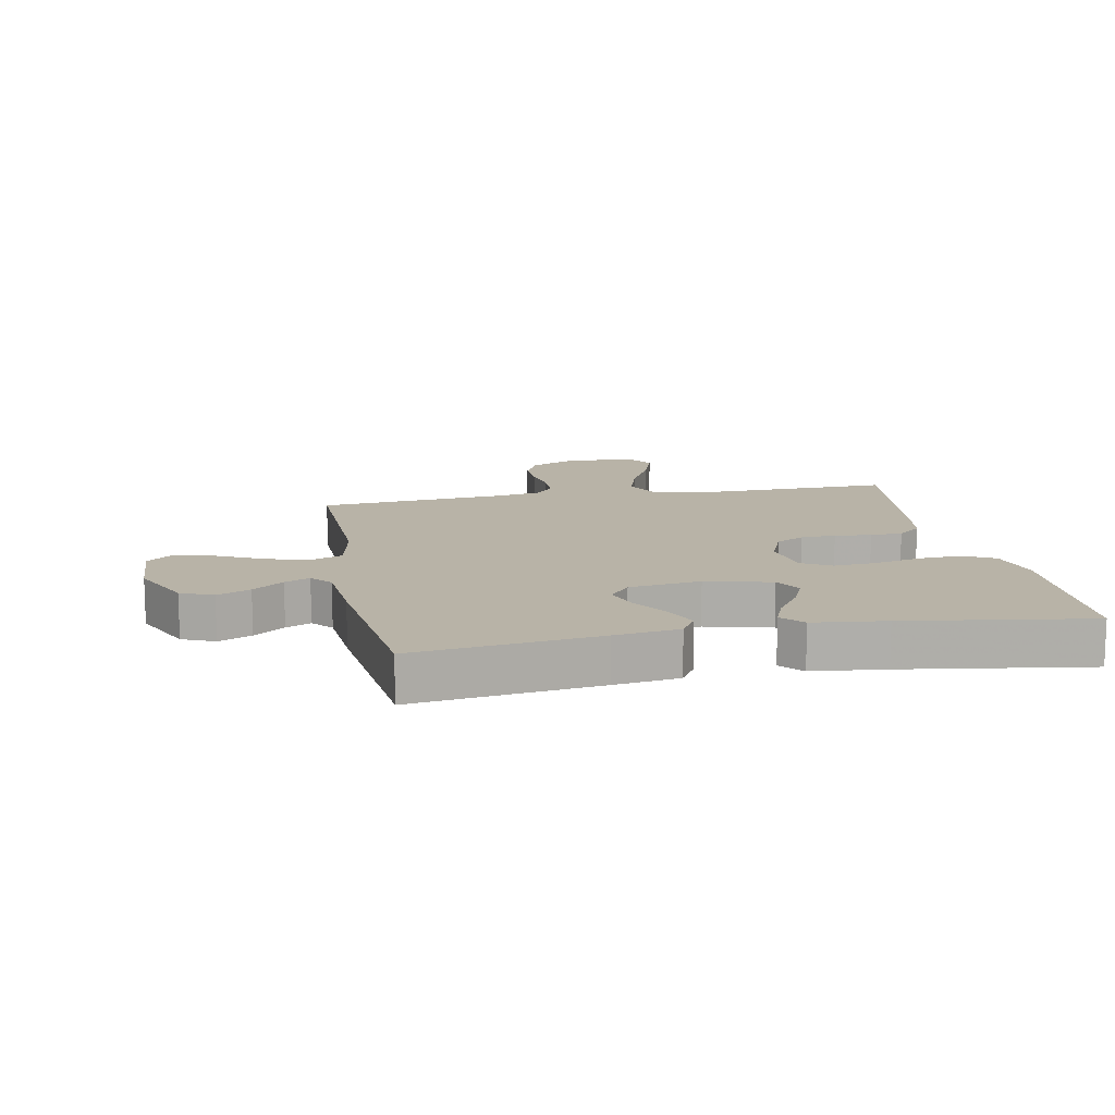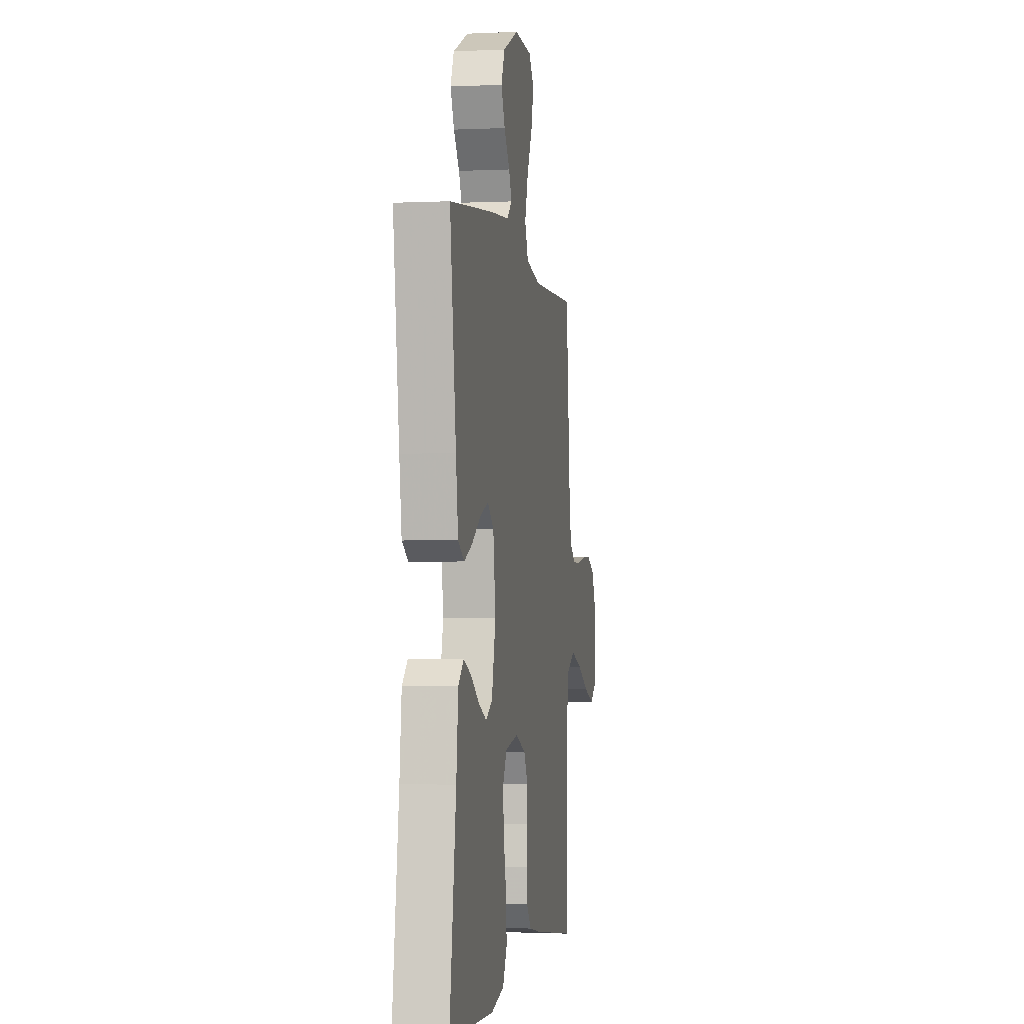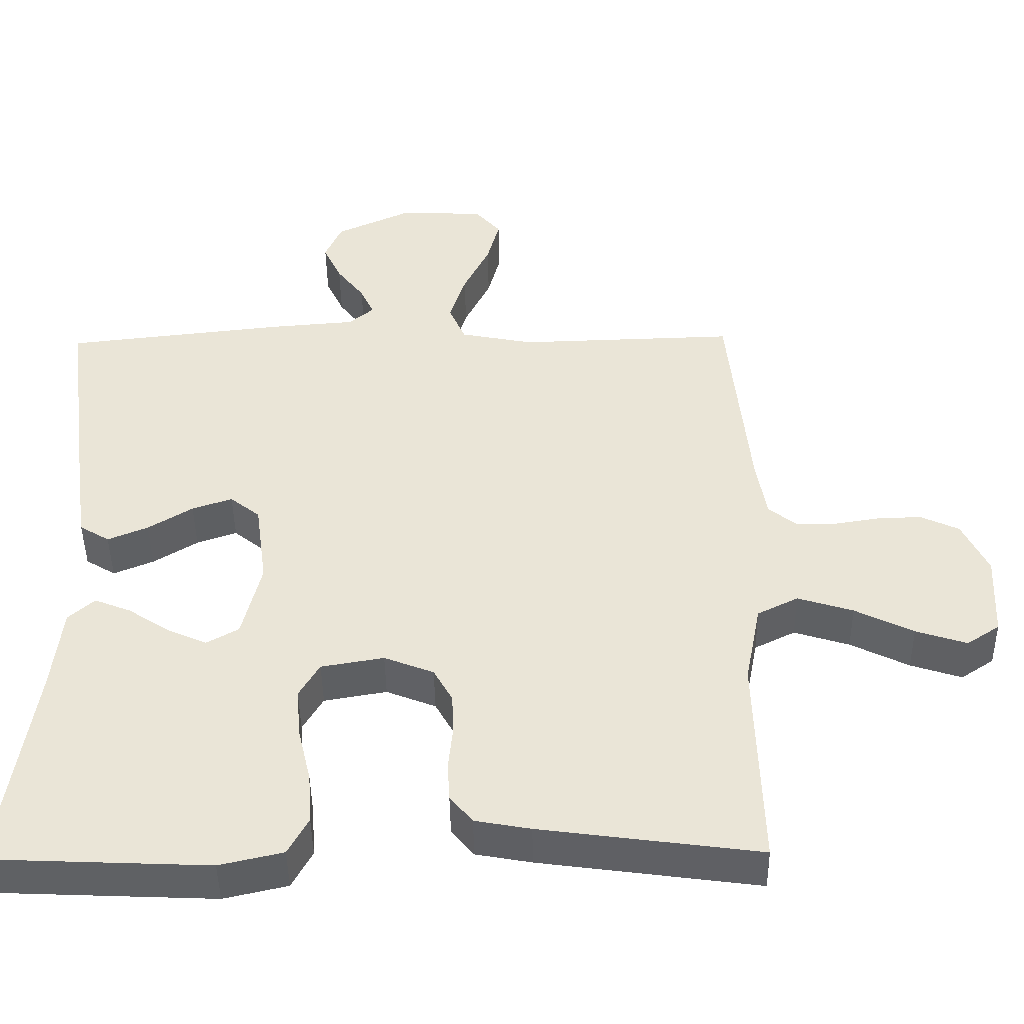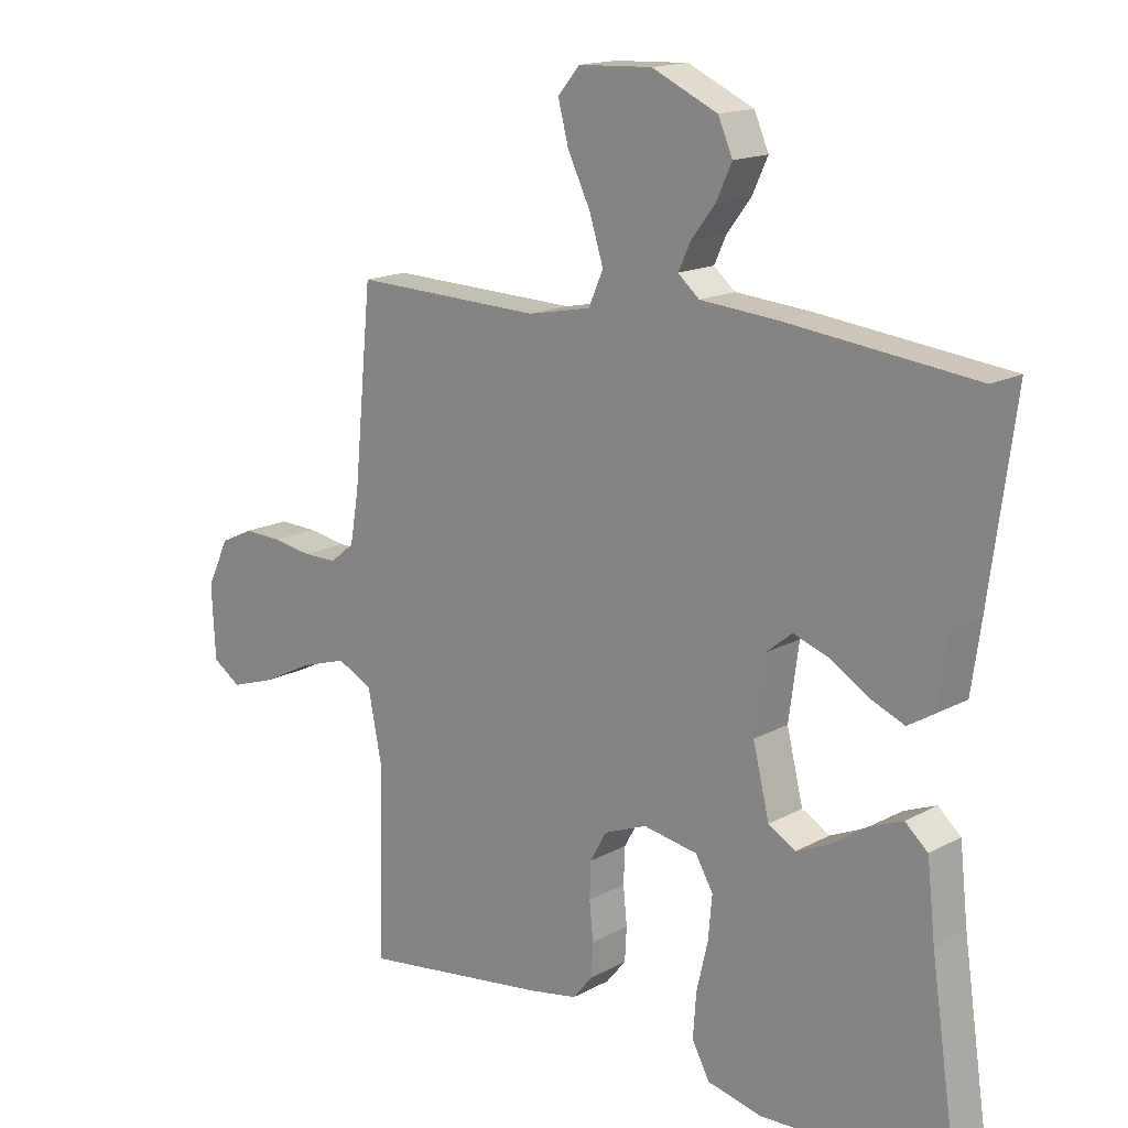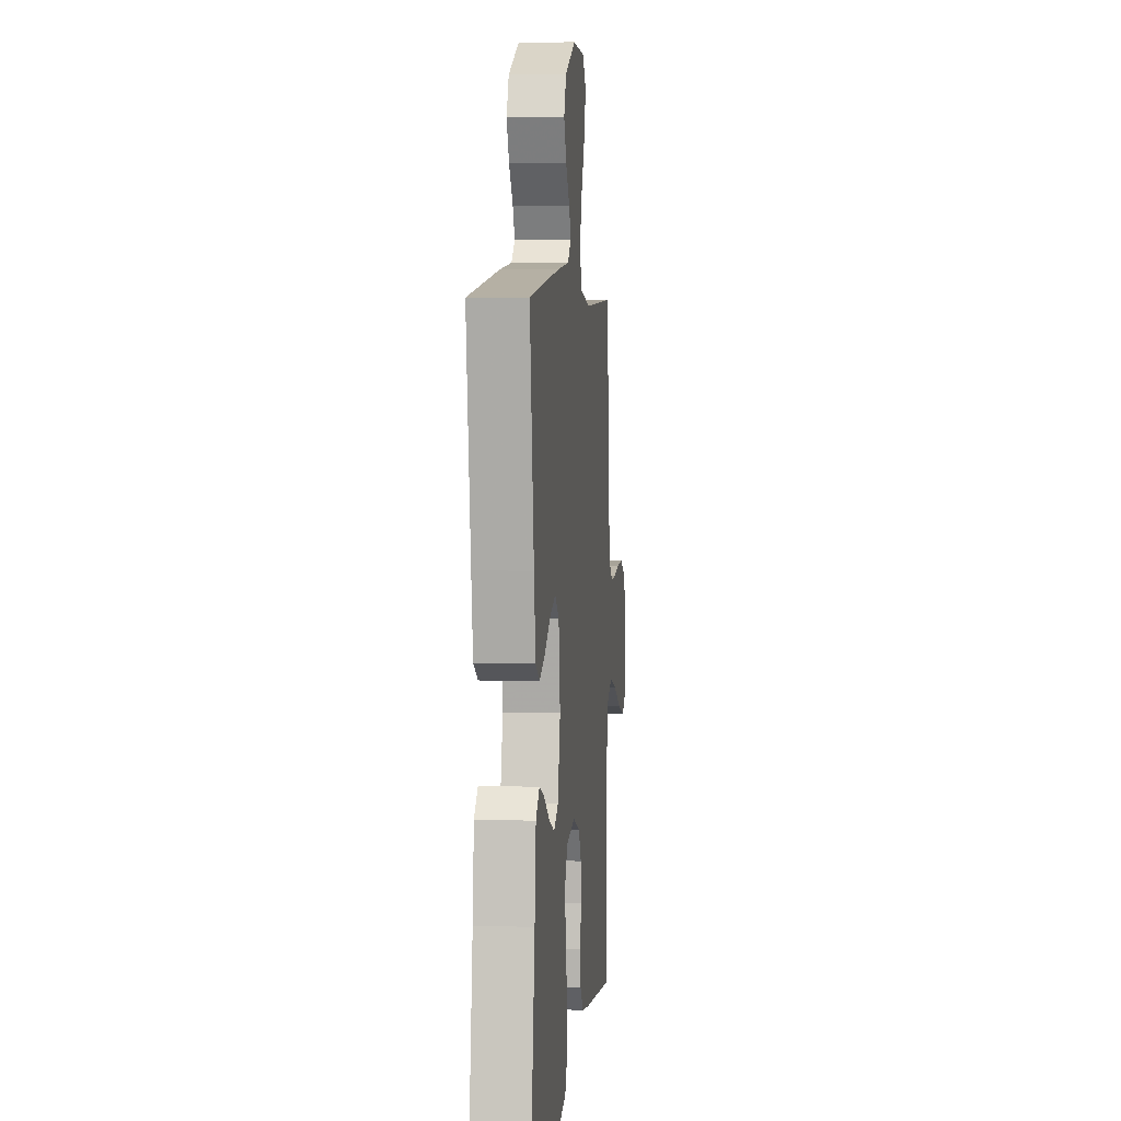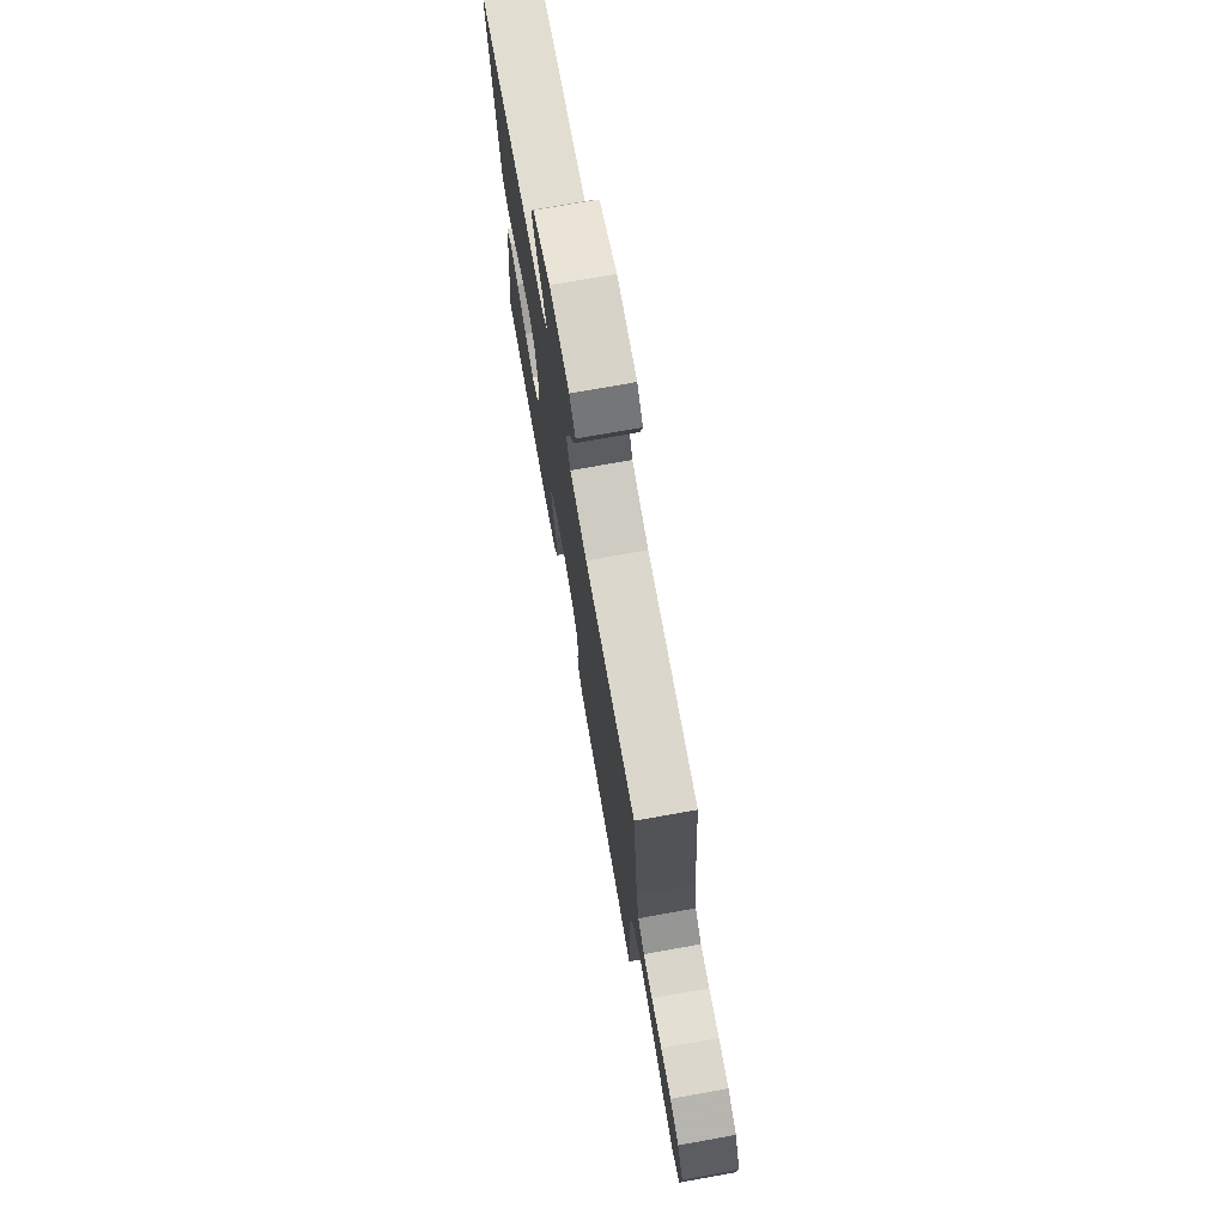
<metadata>
{"format":"obj","ext":"obj","renderer":"f3d","projection":"perspective","resolution":1024,"background":"white","views":[{"elev":12.8,"azim":79.2,"up":"+Y"},{"elev":-2.2,"azim":99.3,"up":"+Z"},{"elev":-45.4,"azim":-179.2,"up":"+Z"},{"elev":16.0,"azim":41.8,"up":"+Z"},{"elev":5.3,"azim":95.8,"up":"+Z"},{"elev":74.7,"azim":-100.1,"up":"+Z"}]}
</metadata>
<code>
v 0.5 0.07 -0.5
v 0.2 0.07 -0.513
v 0.113 0.07 -0.493
v 0.085 0.07 -0.441
v 0.09 0.07 -0.371
v 0.108 0.07 -0.294
v 0.114 0.07 -0.226
v 0.086 0.07 -0.178
v 0 0.07 -0.163
v -0.068 0.07 -0.19
v -0.094 0.07 -0.237
v -0.096 0.07 -0.294
v -0.09 0.07 -0.354
v -0.093 0.07 -0.407
v -0.124 0.07 -0.445
v -0.2 0.07 -0.459
v -0.5 0.07 -0.5
v -0.492 0.07 -0.2
v -0.514 0.07 -0.087
v -0.57 0.07 -0.059
v -0.646 0.07 -0.083
v -0.726 0.07 -0.123
v -0.796 0.07 -0.146
v -0.841 0.07 -0.116
v -0.847 0.07 0
v -0.812 0.07 0.074
v -0.759 0.07 0.099
v -0.698 0.07 0.097
v -0.636 0.07 0.087
v -0.582 0.07 0.087
v -0.543 0.07 0.118
v -0.529 0.07 0.2
v -0.5 0.07 0.5
v -0.2 0.07 0.491
v -0.1 0.07 0.511
v -0.077 0.07 0.564
v -0.099 0.07 0.634
v -0.135 0.07 0.708
v -0.152 0.07 0.773
v -0.117 0.07 0.814
v 0 0.07 0.819
v 0.104 0.07 0.771
v 0.127 0.07 0.718
v 0.102 0.07 0.664
v 0.064 0.07 0.614
v 0.045 0.07 0.573
v 0.079 0.07 0.544
v 0.2 0.07 0.534
v 0.5 0.07 0.5
v 0.46 0.07 0.2
v 0.445 0.07 0.095
v 0.404 0.07 0.07
v 0.349 0.07 0.093
v 0.288 0.07 0.131
v 0.233 0.07 0.15
v 0.192 0.07 0.117
v 0.176 0.07 0
v 0.202 0.07 -0.107
v 0.246 0.07 -0.132
v 0.3 0.07 -0.108
v 0.357 0.07 -0.07
v 0.407 0.07 -0.05
v 0.443 0.07 -0.082
v 0.456 0.07 -0.2
v 0.5 0 -0.5
v 0.2 0 -0.513
v 0.113 0 -0.493
v 0.085 0 -0.441
v 0.09 0 -0.371
v 0.108 0 -0.294
v 0.114 0 -0.226
v 0.086 0 -0.178
v 0 0 -0.163
v -0.068 0 -0.19
v -0.094 0 -0.237
v -0.096 0 -0.294
v -0.09 0 -0.354
v -0.093 0 -0.407
v -0.124 0 -0.445
v -0.2 0 -0.459
v -0.5 0 -0.5
v -0.492 0 -0.2
v -0.514 0 -0.087
v -0.57 0 -0.059
v -0.646 0 -0.083
v -0.726 0 -0.123
v -0.796 0 -0.146
v -0.841 0 -0.116
v -0.847 0 0
v -0.812 0 0.074
v -0.759 0 0.099
v -0.698 0 0.097
v -0.636 0 0.087
v -0.582 0 0.087
v -0.543 0 0.118
v -0.529 0 0.2
v -0.5 0 0.5
v -0.2 0 0.491
v -0.1 0 0.511
v -0.077 0 0.564
v -0.099 0 0.634
v -0.135 0 0.708
v -0.152 0 0.773
v -0.117 0 0.814
v 0 0 0.819
v 0.104 0 0.771
v 0.127 0 0.718
v 0.102 0 0.664
v 0.064 0 0.614
v 0.045 0 0.573
v 0.079 0 0.544
v 0.2 0 0.534
v 0.5 0 0.5
v 0.46 0 0.2
v 0.445 0 0.095
v 0.404 0 0.07
v 0.349 0 0.093
v 0.288 0 0.131
v 0.233 0 0.15
v 0.192 0 0.117
v 0.176 0 0
v 0.202 0 -0.107
v 0.246 0 -0.132
v 0.3 0 -0.108
v 0.357 0 -0.07
v 0.407 0 -0.05
v 0.443 0 -0.082
v 0.456 0 -0.2
f 62 63 64
f 61 62 64
f 60 61 64
f 4 5 6
f 3 4 6
f 2 3 6
f 1 2 6
f 64 1 6
f 60 64 6
f 59 60 6
f 58 59 6 7
f 57 58 7 8
f 56 57 8 9
f 52 53 54
f 51 52 54
f 50 51 54
f 49 50 54
f 48 49 54
f 47 48 54
f 46 47 54 55
f 43 44 45
f 42 43 45
f 41 42 45
f 40 41 45
f 39 40 45
f 38 39 45
f 37 38 45
f 36 37 45 46
f 46 55 56
f 36 46 56
f 35 36 56
f 32 33 34
f 56 9 10
f 35 56 10
f 34 35 10
f 32 34 10
f 31 32 10
f 27 28 29
f 26 27 29
f 25 26 29
f 24 25 29
f 23 24 29
f 22 23 29
f 21 22 29
f 20 21 29 30
f 16 17 18
f 15 16 18
f 14 15 18
f 13 14 18
f 12 13 18
f 11 12 18 19
f 20 30 31
f 19 20 31
f 11 19 31
f 10 11 31
f 128 127 126
f 128 126 125
f 128 125 124
f 70 69 68
f 70 68 67
f 70 67 66
f 70 66 65
f 70 65 128
f 70 128 124
f 70 124 123
f 71 70 123 122
f 72 71 122 121
f 73 72 121 120
f 118 117 116
f 118 116 115
f 118 115 114
f 118 114 113
f 118 113 112
f 118 112 111
f 119 118 111 110
f 109 108 107
f 109 107 106
f 109 106 105
f 109 105 104
f 109 104 103
f 109 103 102
f 109 102 101
f 110 109 101 100
f 120 119 110
f 120 110 100
f 120 100 99
f 98 97 96
f 74 73 120
f 74 120 99
f 74 99 98
f 74 98 96
f 74 96 95
f 93 92 91
f 93 91 90
f 93 90 89
f 93 89 88
f 93 88 87
f 93 87 86
f 93 86 85
f 94 93 85 84
f 82 81 80
f 82 80 79
f 82 79 78
f 82 78 77
f 82 77 76
f 83 82 76 75
f 95 94 84
f 95 84 83
f 95 83 75
f 95 75 74
f 1 65 66 2
f 2 66 67 3
f 3 67 68 4
f 4 68 69 5
f 5 69 70 6
f 6 70 71 7
f 7 71 72 8
f 8 72 73 9
f 9 73 74 10
f 10 74 75 11
f 11 75 76 12
f 12 76 77 13
f 13 77 78 14
f 14 78 79 15
f 15 79 80 16
f 16 80 81 17
f 17 81 82 18
f 18 82 83 19
f 19 83 84 20
f 20 84 85 21
f 21 85 86 22
f 22 86 87 23
f 23 87 88 24
f 24 88 89 25
f 25 89 90 26
f 26 90 91 27
f 27 91 92 28
f 28 92 93 29
f 29 93 94 30
f 30 94 95 31
f 31 95 96 32
f 32 96 97 33
f 33 97 98 34
f 34 98 99 35
f 35 99 100 36
f 36 100 101 37
f 37 101 102 38
f 38 102 103 39
f 39 103 104 40
f 40 104 105 41
f 41 105 106 42
f 42 106 107 43
f 43 107 108 44
f 44 108 109 45
f 45 109 110 46
f 46 110 111 47
f 47 111 112 48
f 48 112 113 49
f 49 113 114 50
f 50 114 115 51
f 51 115 116 52
f 52 116 117 53
f 53 117 118 54
f 54 118 119 55
f 55 119 120 56
f 56 120 121 57
f 57 121 122 58
f 58 122 123 59
f 59 123 124 60
f 60 124 125 61
f 61 125 126 62
f 62 126 127 63
f 63 127 128 64
f 64 128 65 1

</code>
